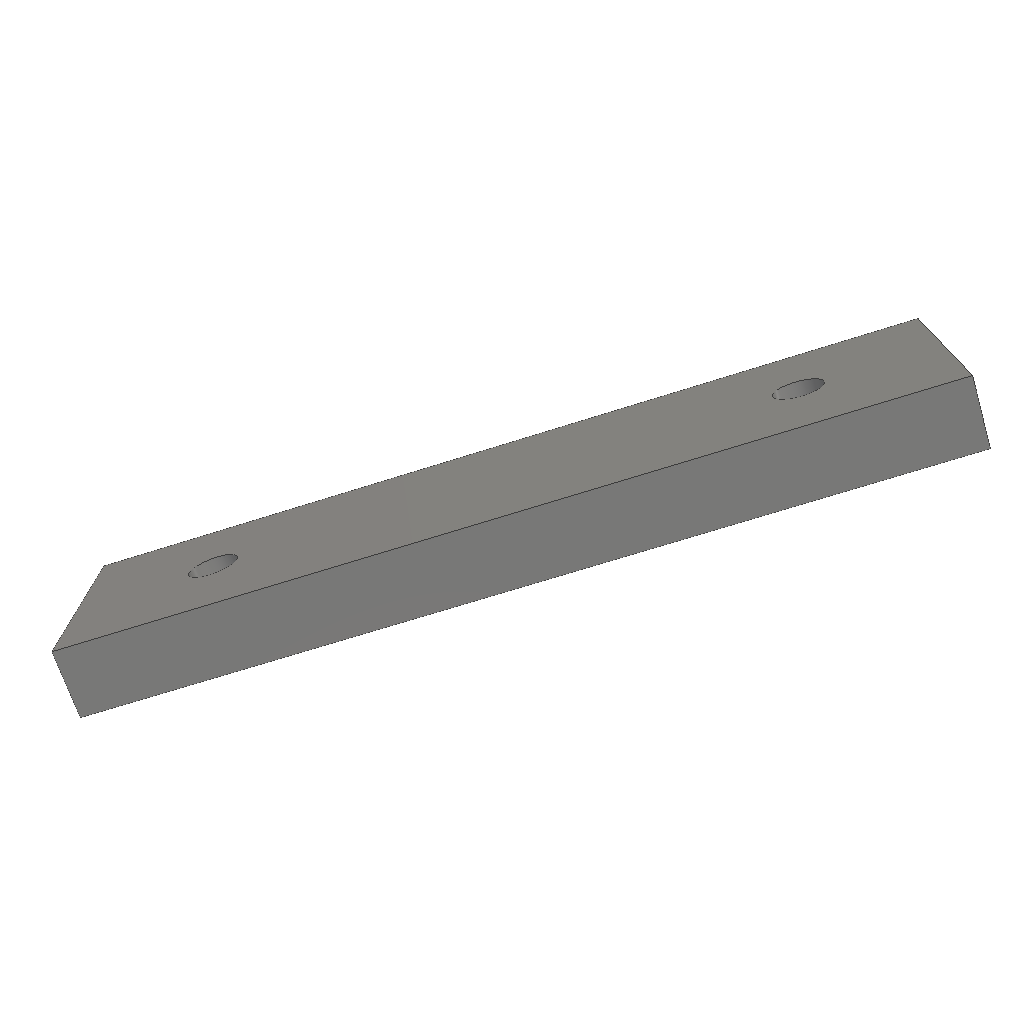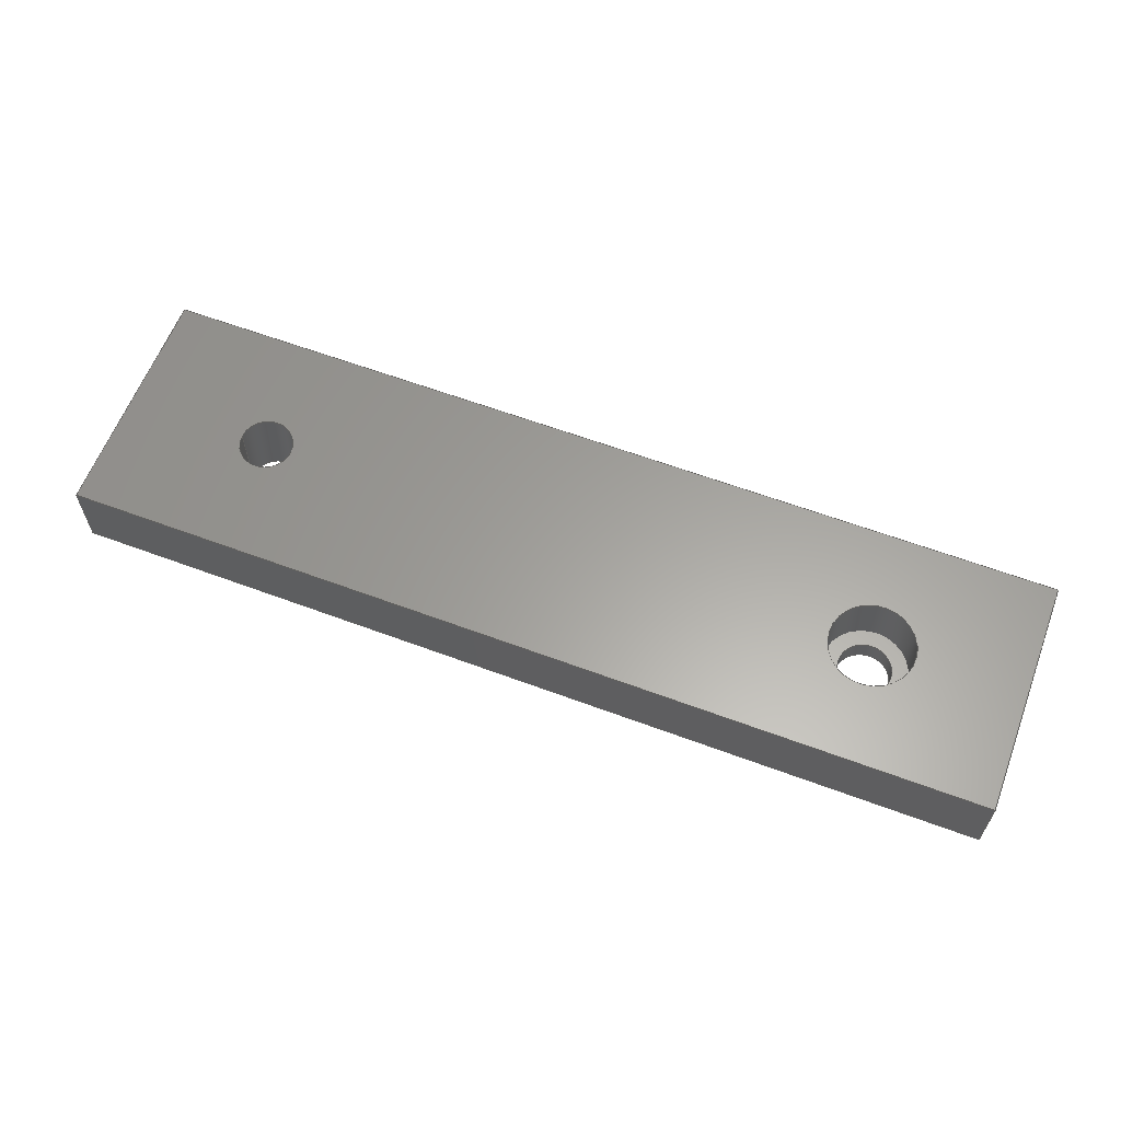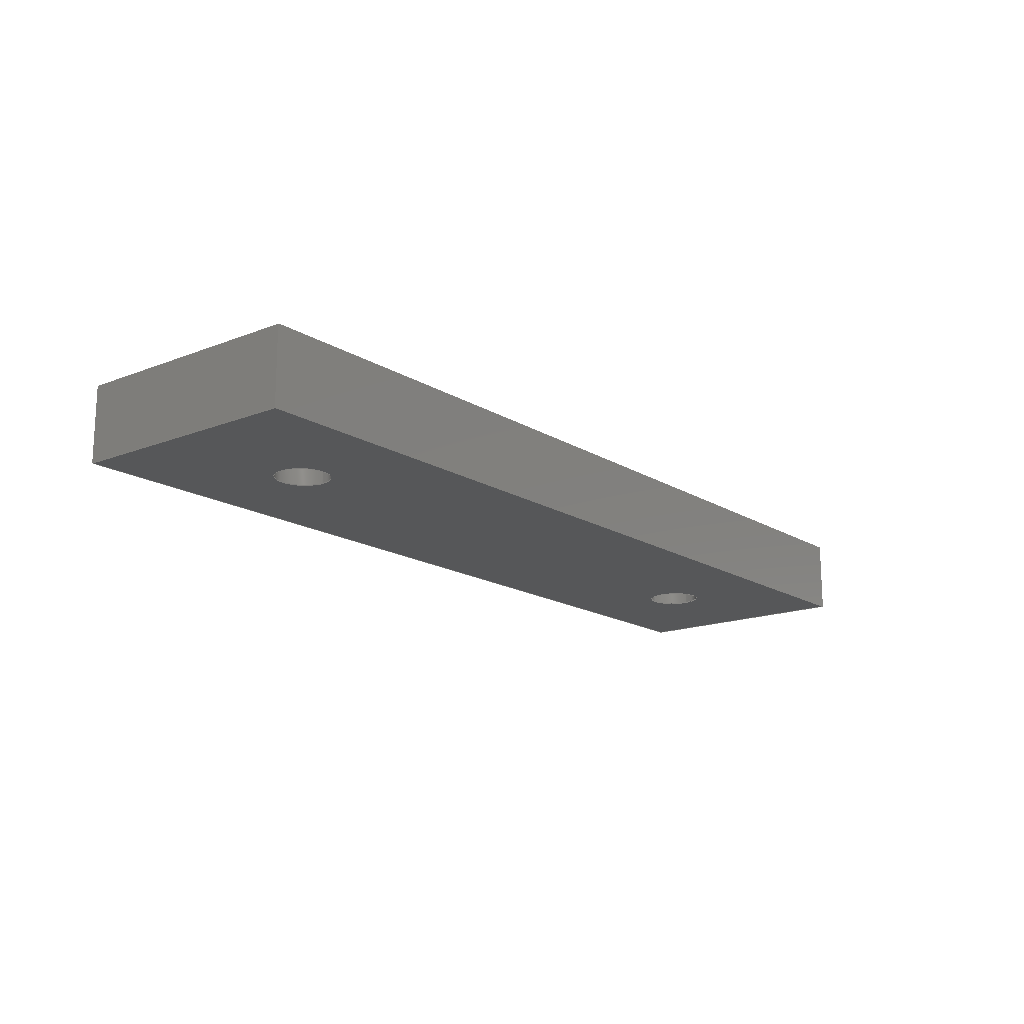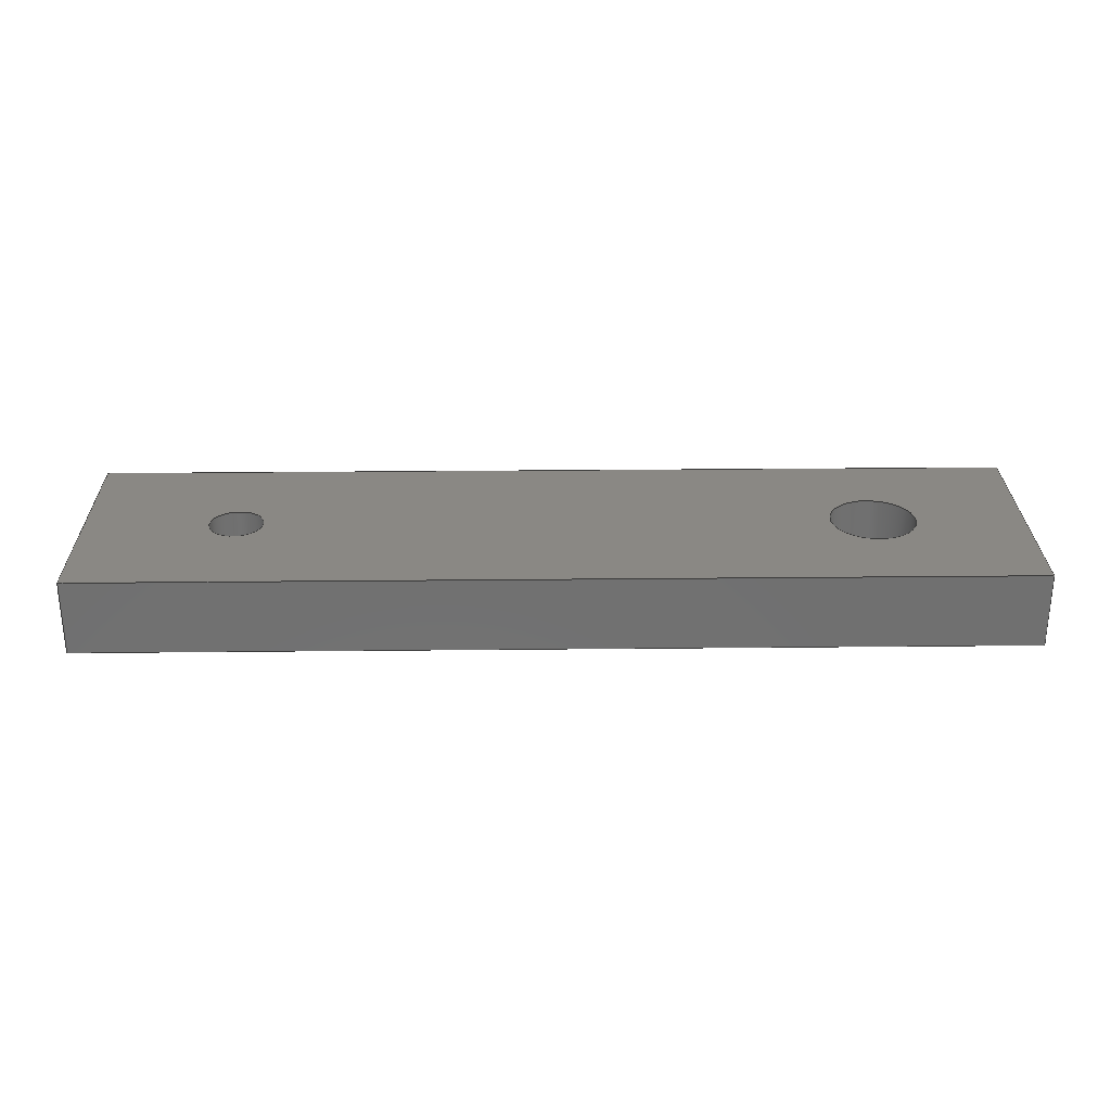
<metadata>
{"format":"step","ext":"step","renderer":"f3d","projection":"perspective","resolution":1024,"background":"white","views":[{"elev":-71.1,"azim":17.6,"up":"+Z"},{"elev":61.4,"azim":-159.2,"up":"+Y"},{"elev":-16.3,"azim":-51.3,"up":"+Y"},{"elev":27.6,"azim":179.1,"up":"+Y"}]}
</metadata>
<code>
ISO-10303-21;
DATA;
#1=MECHANICAL_DESIGN_GEOMETRIC_PRESENTATION_REPRESENTATION('',(#4),#297);
#2=SHAPE_REPRESENTATION_RELATIONSHIP('SRR','None',#304,#3);
#3=ADVANCED_BREP_SHAPE_REPRESENTATION('',(#5),#296);
#4=STYLED_ITEM('',(#314),#5);
#5=MANIFOLD_SOLID_BREP('Body1',#169);
#6=FACE_BOUND('',#30,.T.);
#7=FACE_BOUND('',#38,.T.);
#8=FACE_BOUND('',#39,.T.);
#9=FACE_BOUND('',#41,.T.);
#10=FACE_BOUND('',#42,.T.);
#11=PLANE('',#186);
#12=PLANE('',#193);
#13=PLANE('',#194);
#14=PLANE('',#195);
#15=PLANE('',#196);
#16=PLANE('',#197);
#17=PLANE('',#198);
#18=FACE_OUTER_BOUND('',#28,.T.);
#19=FACE_OUTER_BOUND('',#29,.T.);
#20=FACE_OUTER_BOUND('',#31,.T.);
#21=FACE_OUTER_BOUND('',#32,.T.);
#22=FACE_OUTER_BOUND('',#33,.T.);
#23=FACE_OUTER_BOUND('',#34,.T.);
#24=FACE_OUTER_BOUND('',#35,.T.);
#25=FACE_OUTER_BOUND('',#36,.T.);
#26=FACE_OUTER_BOUND('',#37,.T.);
#27=FACE_OUTER_BOUND('',#40,.T.);
#28=EDGE_LOOP('',(#114,#115,#116,#117));
#29=EDGE_LOOP('',(#118));
#30=EDGE_LOOP('',(#119));
#31=EDGE_LOOP('',(#120,#121,#122,#123));
#32=EDGE_LOOP('',(#124,#125,#126,#127));
#33=EDGE_LOOP('',(#128,#129,#130,#131));
#34=EDGE_LOOP('',(#132,#133,#134,#135));
#35=EDGE_LOOP('',(#136,#137,#138,#139));
#36=EDGE_LOOP('',(#140,#141,#142,#143));
#37=EDGE_LOOP('',(#144,#145,#146,#147));
#38=EDGE_LOOP('',(#148));
#39=EDGE_LOOP('',(#149));
#40=EDGE_LOOP('',(#150,#151,#152,#153));
#41=EDGE_LOOP('',(#154));
#42=EDGE_LOOP('',(#155));
#43=LINE('',#253,#58);
#44=LINE('',#262,#59);
#45=LINE('',#266,#60);
#46=LINE('',#271,#61);
#47=LINE('',#273,#62);
#48=LINE('',#275,#63);
#49=LINE('',#276,#64);
#50=LINE('',#279,#65);
#51=LINE('',#281,#66);
#52=LINE('',#282,#67);
#53=LINE('',#285,#68);
#54=LINE('',#287,#69);
#55=LINE('',#288,#70);
#56=LINE('',#290,#71);
#57=LINE('',#291,#72);
#58=VECTOR('',#205,0.71);
#59=VECTOR('',#216,0.45);
#60=VECTOR('',#221,0.45);
#61=VECTOR('',#226,1);
#62=VECTOR('',#227,1);
#63=VECTOR('',#228,1);
#64=VECTOR('',#229,1);
#65=VECTOR('',#232,1);
#66=VECTOR('',#233,1);
#67=VECTOR('',#234,1);
#68=VECTOR('',#237,1);
#69=VECTOR('',#238,1);
#70=VECTOR('',#239,1);
#71=VECTOR('',#242,1);
#72=VECTOR('',#243,1);
#73=CIRCLE('',#184,0.71);
#74=CIRCLE('',#185,0.71);
#75=CIRCLE('',#187,0.45);
#76=CIRCLE('',#189,0.45);
#77=CIRCLE('',#190,0.45);
#78=CIRCLE('',#192,0.45);
#79=VERTEX_POINT('',#250);
#80=VERTEX_POINT('',#252);
#81=VERTEX_POINT('',#256);
#82=VERTEX_POINT('',#259);
#83=VERTEX_POINT('',#261);
#84=VERTEX_POINT('',#265);
#85=VERTEX_POINT('',#269);
#86=VERTEX_POINT('',#270);
#87=VERTEX_POINT('',#272);
#88=VERTEX_POINT('',#274);
#89=VERTEX_POINT('',#278);
#90=VERTEX_POINT('',#280);
#91=VERTEX_POINT('',#284);
#92=VERTEX_POINT('',#286);
#93=EDGE_CURVE('',#79,#79,#73,.T.);
#94=EDGE_CURVE('',#79,#80,#43,.T.);
#95=EDGE_CURVE('',#80,#80,#74,.T.);
#96=EDGE_CURVE('',#81,#81,#75,.T.);
#97=EDGE_CURVE('',#82,#82,#76,.T.);
#98=EDGE_CURVE('',#82,#83,#44,.T.);
#99=EDGE_CURVE('',#83,#83,#77,.T.);
#100=EDGE_CURVE('',#81,#84,#45,.T.);
#101=EDGE_CURVE('',#84,#84,#78,.T.);
#102=EDGE_CURVE('',#85,#86,#46,.T.);
#103=EDGE_CURVE('',#86,#87,#47,.T.);
#104=EDGE_CURVE('',#88,#87,#48,.T.);
#105=EDGE_CURVE('',#85,#88,#49,.T.);
#106=EDGE_CURVE('',#89,#85,#50,.T.);
#107=EDGE_CURVE('',#90,#88,#51,.T.);
#108=EDGE_CURVE('',#89,#90,#52,.T.);
#109=EDGE_CURVE('',#91,#89,#53,.T.);
#110=EDGE_CURVE('',#92,#90,#54,.T.);
#111=EDGE_CURVE('',#91,#92,#55,.T.);
#112=EDGE_CURVE('',#86,#91,#56,.T.);
#113=EDGE_CURVE('',#87,#92,#57,.T.);
#114=ORIENTED_EDGE('',*,*,#93,.F.);
#115=ORIENTED_EDGE('',*,*,#94,.T.);
#116=ORIENTED_EDGE('',*,*,#95,.T.);
#117=ORIENTED_EDGE('',*,*,#94,.F.);
#118=ORIENTED_EDGE('',*,*,#95,.F.);
#119=ORIENTED_EDGE('',*,*,#96,.F.);
#120=ORIENTED_EDGE('',*,*,#97,.F.);
#121=ORIENTED_EDGE('',*,*,#98,.T.);
#122=ORIENTED_EDGE('',*,*,#99,.F.);
#123=ORIENTED_EDGE('',*,*,#98,.F.);
#124=ORIENTED_EDGE('',*,*,#96,.T.);
#125=ORIENTED_EDGE('',*,*,#100,.T.);
#126=ORIENTED_EDGE('',*,*,#101,.F.);
#127=ORIENTED_EDGE('',*,*,#100,.F.);
#128=ORIENTED_EDGE('',*,*,#102,.T.);
#129=ORIENTED_EDGE('',*,*,#103,.T.);
#130=ORIENTED_EDGE('',*,*,#104,.F.);
#131=ORIENTED_EDGE('',*,*,#105,.F.);
#132=ORIENTED_EDGE('',*,*,#106,.T.);
#133=ORIENTED_EDGE('',*,*,#105,.T.);
#134=ORIENTED_EDGE('',*,*,#107,.F.);
#135=ORIENTED_EDGE('',*,*,#108,.F.);
#136=ORIENTED_EDGE('',*,*,#109,.T.);
#137=ORIENTED_EDGE('',*,*,#108,.T.);
#138=ORIENTED_EDGE('',*,*,#110,.F.);
#139=ORIENTED_EDGE('',*,*,#111,.F.);
#140=ORIENTED_EDGE('',*,*,#112,.T.);
#141=ORIENTED_EDGE('',*,*,#111,.T.);
#142=ORIENTED_EDGE('',*,*,#113,.F.);
#143=ORIENTED_EDGE('',*,*,#103,.F.);
#144=ORIENTED_EDGE('',*,*,#113,.T.);
#145=ORIENTED_EDGE('',*,*,#110,.T.);
#146=ORIENTED_EDGE('',*,*,#107,.T.);
#147=ORIENTED_EDGE('',*,*,#104,.T.);
#148=ORIENTED_EDGE('',*,*,#93,.T.);
#149=ORIENTED_EDGE('',*,*,#97,.T.);
#150=ORIENTED_EDGE('',*,*,#112,.F.);
#151=ORIENTED_EDGE('',*,*,#102,.F.);
#152=ORIENTED_EDGE('',*,*,#106,.F.);
#153=ORIENTED_EDGE('',*,*,#109,.F.);
#154=ORIENTED_EDGE('',*,*,#99,.T.);
#155=ORIENTED_EDGE('',*,*,#101,.T.);
#156=CYLINDRICAL_SURFACE('',#183,0.71);
#157=CYLINDRICAL_SURFACE('',#188,0.45);
#158=CYLINDRICAL_SURFACE('',#191,0.45);
#159=ADVANCED_FACE('',(#18),#156,.F.);
#160=ADVANCED_FACE('',(#19,#6),#11,.T.);
#161=ADVANCED_FACE('',(#20),#157,.F.);
#162=ADVANCED_FACE('',(#21),#158,.F.);
#163=ADVANCED_FACE('',(#22),#12,.T.);
#164=ADVANCED_FACE('',(#23),#13,.T.);
#165=ADVANCED_FACE('',(#24),#14,.T.);
#166=ADVANCED_FACE('',(#25),#15,.T.);
#167=ADVANCED_FACE('',(#26,#7,#8),#16,.T.);
#168=ADVANCED_FACE('',(#27,#9,#10),#17,.F.);
#169=CLOSED_SHELL('',(#159,#160,#161,#162,#163,#164,#165,#166,#167,#168));
#170=DERIVED_UNIT_ELEMENT(#172,1);
#171=DERIVED_UNIT_ELEMENT(#299,3);
#172=(
MASS_UNIT()
NAMED_UNIT(*)
SI_UNIT(.KILO.,.GRAM.)
);
#173=DERIVED_UNIT((#170,#171));
#174=MEASURE_REPRESENTATION_ITEM('density measure',
POSITIVE_RATIO_MEASURE(7850),#173);
#175=PROPERTY_DEFINITION_REPRESENTATION(#180,#177);
#176=PROPERTY_DEFINITION_REPRESENTATION(#181,#178);
#177=REPRESENTATION('material name',(#179),#296);
#178=REPRESENTATION('density',(#174),#296);
#179=DESCRIPTIVE_REPRESENTATION_ITEM('Steel','Steel');
#180=PROPERTY_DEFINITION('material property','material name',#306);
#181=PROPERTY_DEFINITION('material property','density of part',#306);
#182=AXIS2_PLACEMENT_3D('placement',#248,#199,#200);
#183=AXIS2_PLACEMENT_3D('',#249,#201,#202);
#184=AXIS2_PLACEMENT_3D('',#251,#203,#204);
#185=AXIS2_PLACEMENT_3D('',#254,#206,#207);
#186=AXIS2_PLACEMENT_3D('',#255,#208,#209);
#187=AXIS2_PLACEMENT_3D('',#257,#210,#211);
#188=AXIS2_PLACEMENT_3D('',#258,#212,#213);
#189=AXIS2_PLACEMENT_3D('',#260,#214,#215);
#190=AXIS2_PLACEMENT_3D('',#263,#217,#218);
#191=AXIS2_PLACEMENT_3D('',#264,#219,#220);
#192=AXIS2_PLACEMENT_3D('',#267,#222,#223);
#193=AXIS2_PLACEMENT_3D('',#268,#224,#225);
#194=AXIS2_PLACEMENT_3D('',#277,#230,#231);
#195=AXIS2_PLACEMENT_3D('',#283,#235,#236);
#196=AXIS2_PLACEMENT_3D('',#289,#240,#241);
#197=AXIS2_PLACEMENT_3D('',#292,#244,#245);
#198=AXIS2_PLACEMENT_3D('',#293,#246,#247);
#199=DIRECTION('axis',(0,0,1));
#200=DIRECTION('refdir',(1,0,0));
#201=DIRECTION('center_axis',(0,-1,0));
#202=DIRECTION('ref_axis',(-1,0,0));
#203=DIRECTION('center_axis',(0,-1,0));
#204=DIRECTION('ref_axis',(-1,0,0));
#205=DIRECTION('',(0,-1,0));
#206=DIRECTION('center_axis',(0,-1,0));
#207=DIRECTION('ref_axis',(-1,0,0));
#208=DIRECTION('center_axis',(0,1,0));
#209=DIRECTION('ref_axis',(-1,0,0));
#210=DIRECTION('center_axis',(0,1,0));
#211=DIRECTION('ref_axis',(-1,0,0));
#212=DIRECTION('center_axis',(0,-1,0));
#213=DIRECTION('ref_axis',(-1,0,0));
#214=DIRECTION('center_axis',(0,-1,0));
#215=DIRECTION('ref_axis',(-1,0,0));
#216=DIRECTION('',(0,-1,0));
#217=DIRECTION('center_axis',(0,1,0));
#218=DIRECTION('ref_axis',(-1,0,0));
#219=DIRECTION('center_axis',(0,-1,0));
#220=DIRECTION('ref_axis',(-1,0,0));
#221=DIRECTION('',(0,-1,0));
#222=DIRECTION('center_axis',(0,1,0));
#223=DIRECTION('ref_axis',(-1,0,0));
#224=DIRECTION('center_axis',(0,0,1));
#225=DIRECTION('ref_axis',(1,0,0));
#226=DIRECTION('',(1,0,0));
#227=DIRECTION('',(0,1,0));
#228=DIRECTION('',(1,0,0));
#229=DIRECTION('',(0,1,0));
#230=DIRECTION('center_axis',(-1,0,0));
#231=DIRECTION('ref_axis',(0,0,1));
#232=DIRECTION('',(0,0,1));
#233=DIRECTION('',(0,0,1));
#234=DIRECTION('',(0,1,0));
#235=DIRECTION('center_axis',(0,0,-1));
#236=DIRECTION('ref_axis',(-1,0,0));
#237=DIRECTION('',(-1,0,0));
#238=DIRECTION('',(-1,0,0));
#239=DIRECTION('',(0,1,0));
#240=DIRECTION('center_axis',(1,0,0));
#241=DIRECTION('ref_axis',(0,0,-1));
#242=DIRECTION('',(0,0,-1));
#243=DIRECTION('',(0,0,-1));
#244=DIRECTION('center_axis',(0,1,0));
#245=DIRECTION('ref_axis',(0,0,1));
#246=DIRECTION('center_axis',(0,1,0));
#247=DIRECTION('ref_axis',(1,0,0));
#248=CARTESIAN_POINT('',(0,0,0));
#249=CARTESIAN_POINT('Origin',(-5.25,1.25,0));
#250=CARTESIAN_POINT('',(-4.54,1.25,-8.695e-17));
#251=CARTESIAN_POINT('Origin',(-5.25,1.25,0));
#252=CARTESIAN_POINT('',(-4.54,0.35,-8.695e-17));
#253=CARTESIAN_POINT('',(-4.54,1.25,8.695e-17));
#254=CARTESIAN_POINT('Origin',(-5.25,0.35,0));
#255=CARTESIAN_POINT('Origin',(-5.25,0.35,0));
#256=CARTESIAN_POINT('',(-4.8,0.35,-5.511e-17));
#257=CARTESIAN_POINT('Origin',(-5.25,0.35,0));
#258=CARTESIAN_POINT('Origin',(5.25,1.25,0));
#259=CARTESIAN_POINT('',(5.7,1.25,-5.511e-17));
#260=CARTESIAN_POINT('Origin',(5.25,1.25,0));
#261=CARTESIAN_POINT('',(5.7,0,-5.511e-17));
#262=CARTESIAN_POINT('',(5.7,1.25,5.511e-17));
#263=CARTESIAN_POINT('Origin',(5.25,0,0));
#264=CARTESIAN_POINT('Origin',(-5.25,1.25,0));
#265=CARTESIAN_POINT('',(-4.8,0,-5.511e-17));
#266=CARTESIAN_POINT('',(-4.8,1.25,5.511e-17));
#267=CARTESIAN_POINT('Origin',(-5.25,0,0));
#268=CARTESIAN_POINT('Origin',(-7.75,0,2));
#269=CARTESIAN_POINT('',(-7.75,0,2));
#270=CARTESIAN_POINT('',(7.75,0,2));
#271=CARTESIAN_POINT('',(-7.75,0,2));
#272=CARTESIAN_POINT('',(7.75,1.25,2));
#273=CARTESIAN_POINT('',(7.75,0,2));
#274=CARTESIAN_POINT('',(-7.75,1.25,2));
#275=CARTESIAN_POINT('',(-7.75,1.25,2));
#276=CARTESIAN_POINT('',(-7.75,0,2));
#277=CARTESIAN_POINT('Origin',(-7.75,0,-2));
#278=CARTESIAN_POINT('',(-7.75,0,-2));
#279=CARTESIAN_POINT('',(-7.75,0,-2));
#280=CARTESIAN_POINT('',(-7.75,1.25,-2));
#281=CARTESIAN_POINT('',(-7.75,1.25,-2));
#282=CARTESIAN_POINT('',(-7.75,0,-2));
#283=CARTESIAN_POINT('Origin',(7.75,0,-2));
#284=CARTESIAN_POINT('',(7.75,0,-2));
#285=CARTESIAN_POINT('',(7.75,0,-2));
#286=CARTESIAN_POINT('',(7.75,1.25,-2));
#287=CARTESIAN_POINT('',(7.75,1.25,-2));
#288=CARTESIAN_POINT('',(7.75,0,-2));
#289=CARTESIAN_POINT('Origin',(7.75,0,2));
#290=CARTESIAN_POINT('',(7.75,0,2));
#291=CARTESIAN_POINT('',(7.75,1.25,2));
#292=CARTESIAN_POINT('Origin',(0,1.25,0));
#293=CARTESIAN_POINT('Origin',(0,0,0));
#294=UNCERTAINTY_MEASURE_WITH_UNIT(LENGTH_MEASURE(0.001),#298,
'DISTANCE_ACCURACY_VALUE',
'Maximum model space distance between geometric entities at asserted c
onnectivities');
#295=UNCERTAINTY_MEASURE_WITH_UNIT(LENGTH_MEASURE(0.001),#298,
'DISTANCE_ACCURACY_VALUE',
'Maximum model space distance between geometric entities at asserted c
onnectivities');
#296=(
GEOMETRIC_REPRESENTATION_CONTEXT(3)
GLOBAL_UNCERTAINTY_ASSIGNED_CONTEXT((#294))
GLOBAL_UNIT_ASSIGNED_CONTEXT((#298,#300,#301))
REPRESENTATION_CONTEXT('','3D')
);
#297=(
GEOMETRIC_REPRESENTATION_CONTEXT(3)
GLOBAL_UNCERTAINTY_ASSIGNED_CONTEXT((#295))
GLOBAL_UNIT_ASSIGNED_CONTEXT((#298,#300,#301))
REPRESENTATION_CONTEXT('','3D')
);
#298=(
LENGTH_UNIT()
NAMED_UNIT(*)
SI_UNIT(.CENTI.,.METRE.)
);
#299=(
LENGTH_UNIT()
NAMED_UNIT(*)
SI_UNIT($,.METRE.)
);
#300=(
NAMED_UNIT(*)
PLANE_ANGLE_UNIT()
SI_UNIT($,.RADIAN.)
);
#301=(
NAMED_UNIT(*)
SI_UNIT($,.STERADIAN.)
SOLID_ANGLE_UNIT()
);
#302=SHAPE_DEFINITION_REPRESENTATION(#303,#304);
#303=PRODUCT_DEFINITION_SHAPE('',$,#306);
#304=SHAPE_REPRESENTATION('',(#182),#296);
#305=PRODUCT_DEFINITION_CONTEXT('part definition',#310,'design');
#306=PRODUCT_DEFINITION('Mordant','Mordant',#307,#305);
#307=PRODUCT_DEFINITION_FORMATION('',$,#312);
#308=PRODUCT_RELATED_PRODUCT_CATEGORY('Mordant','Mordant',(#312));
#309=APPLICATION_PROTOCOL_DEFINITION('international standard',
'automotive_design',2009,#310);
#310=APPLICATION_CONTEXT(
'Core Data for Automotive Mechanical Design Process');
#311=PRODUCT_CONTEXT('part definition',#310,'mechanical');
#312=PRODUCT('Mordant','Mordant',$,(#311));
#313=PRESENTATION_STYLE_ASSIGNMENT((#315));
#314=PRESENTATION_STYLE_ASSIGNMENT((#316));
#315=SURFACE_STYLE_USAGE(.BOTH.,#317);
#316=SURFACE_STYLE_USAGE(.BOTH.,#318);
#317=SURFACE_SIDE_STYLE('',(#319));
#318=SURFACE_SIDE_STYLE('',(#320));
#319=SURFACE_STYLE_FILL_AREA(#321);
#320=SURFACE_STYLE_FILL_AREA(#322);
#321=FILL_AREA_STYLE('Steel - Satin',(#323));
#322=FILL_AREA_STYLE('Iron - Cast',(#324));
#323=FILL_AREA_STYLE_COLOUR('Steel - Satin',#325);
#324=FILL_AREA_STYLE_COLOUR('Iron - Cast',#326);
#325=COLOUR_RGB('Steel - Satin',0.6275,0.6275,0.6275);
#326=COLOUR_RGB('Iron - Cast',0.749,0.7412,0.7333);
ENDSEC;
END-ISO-10303-21;

</code>
